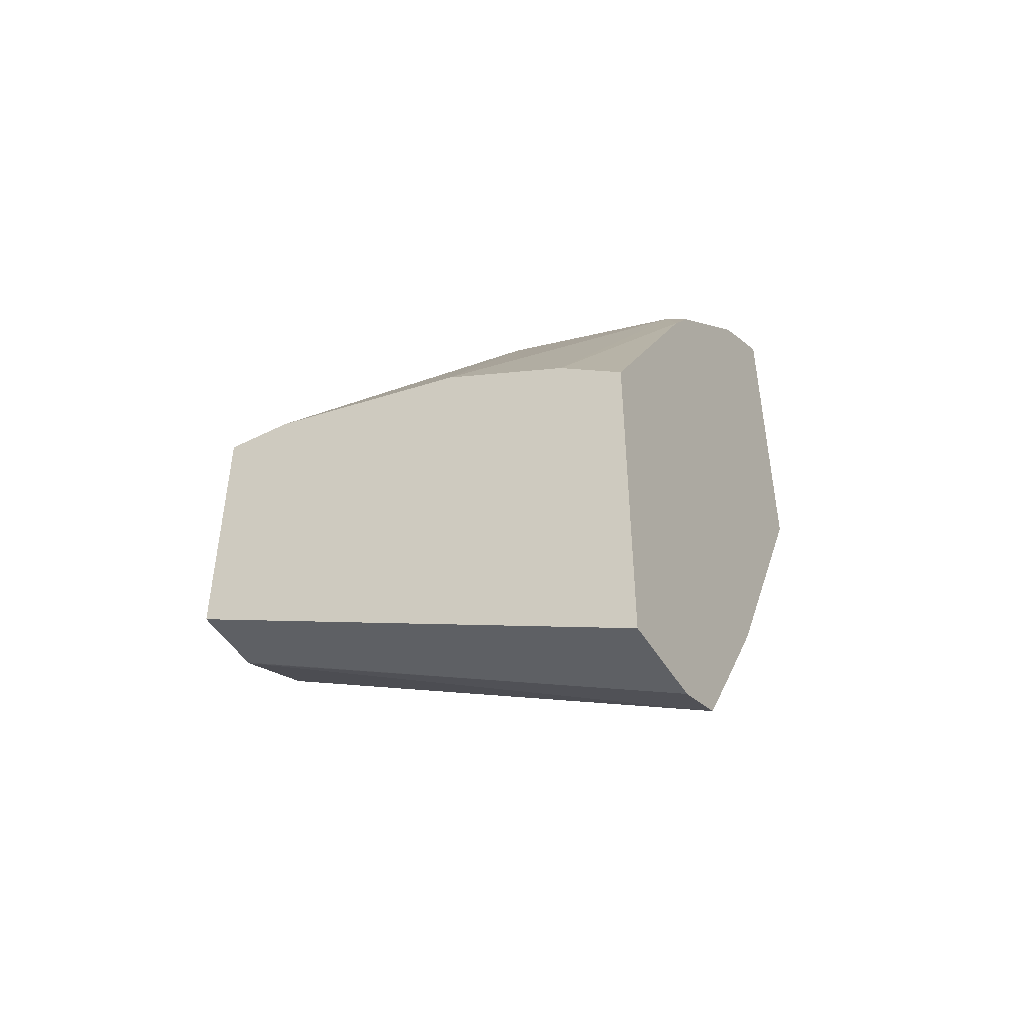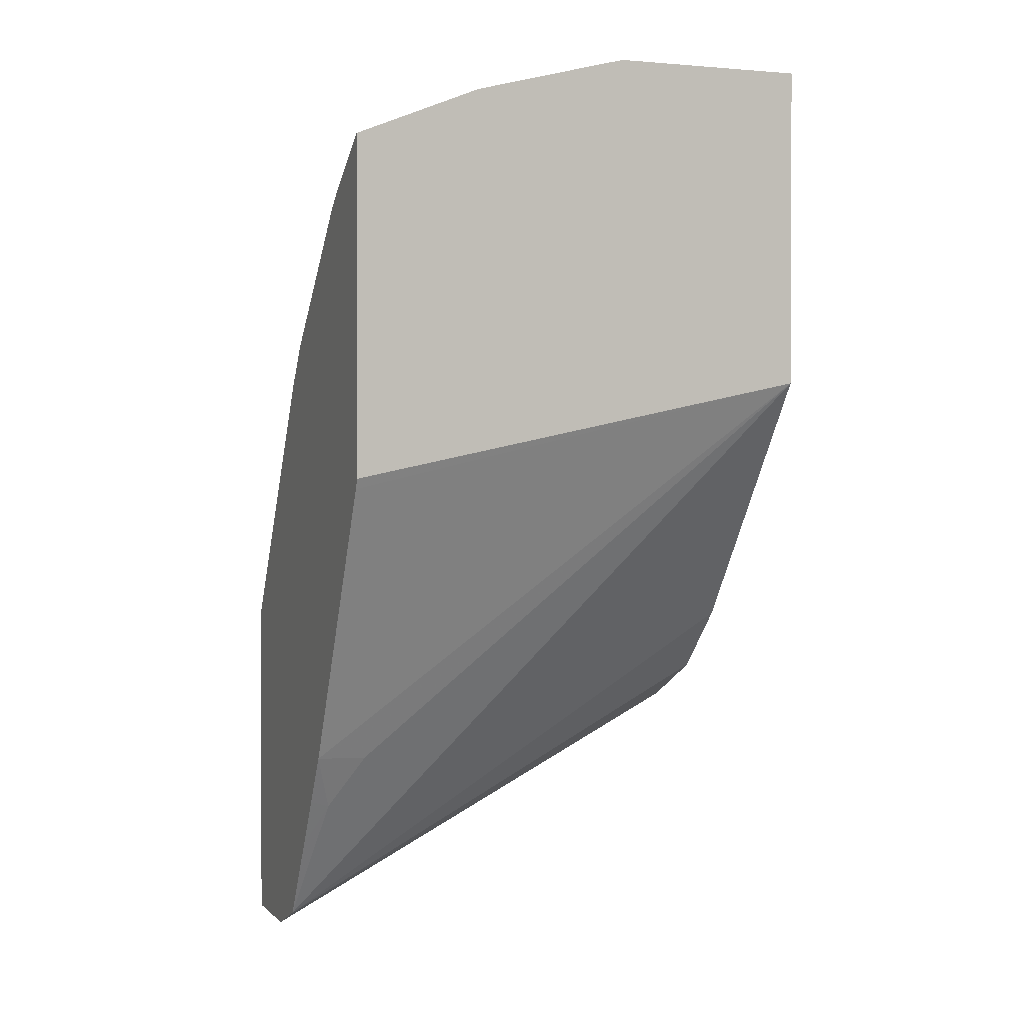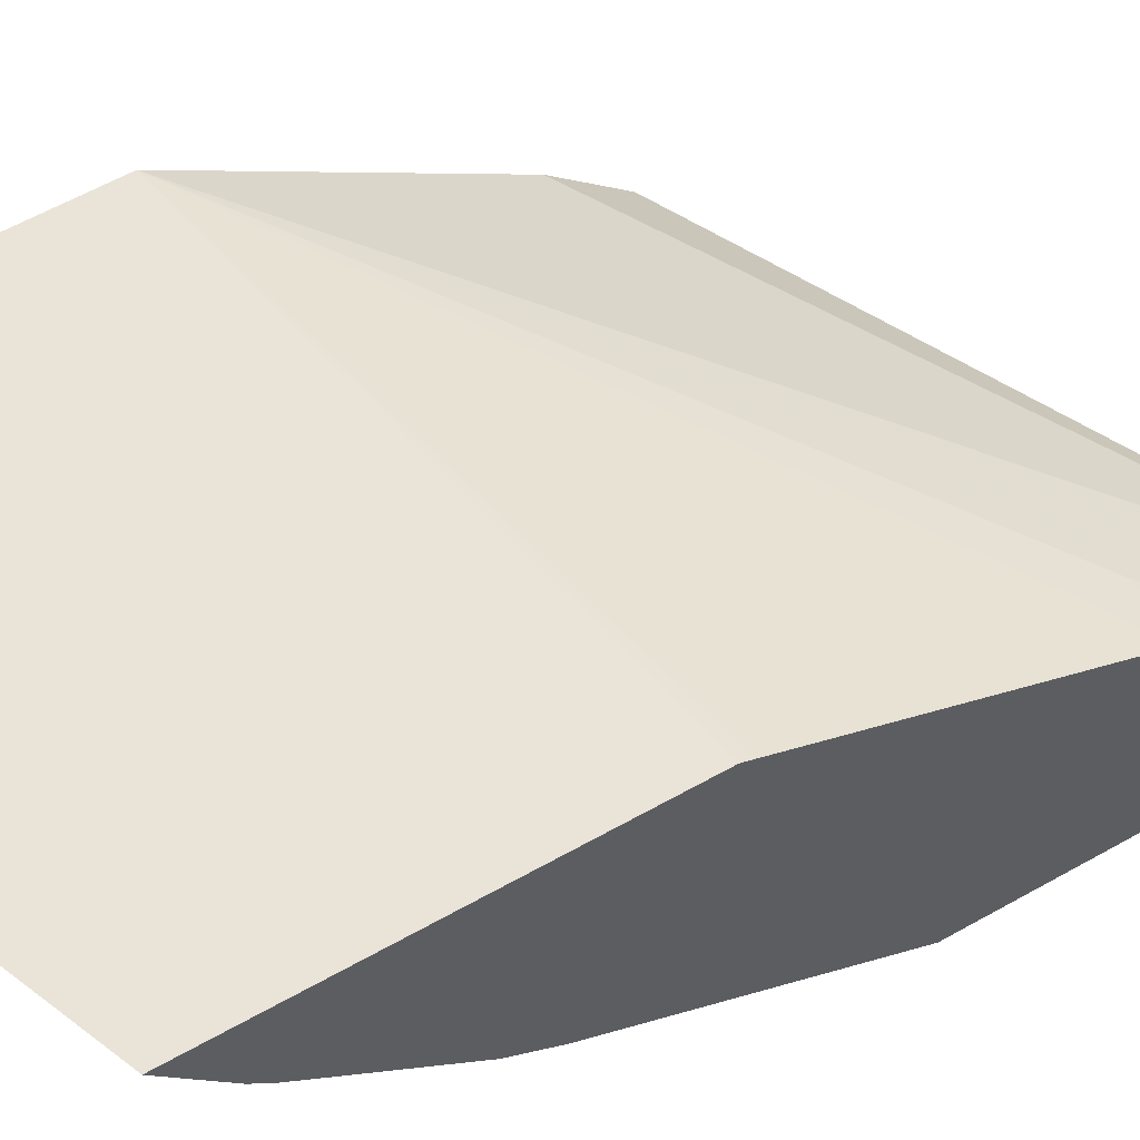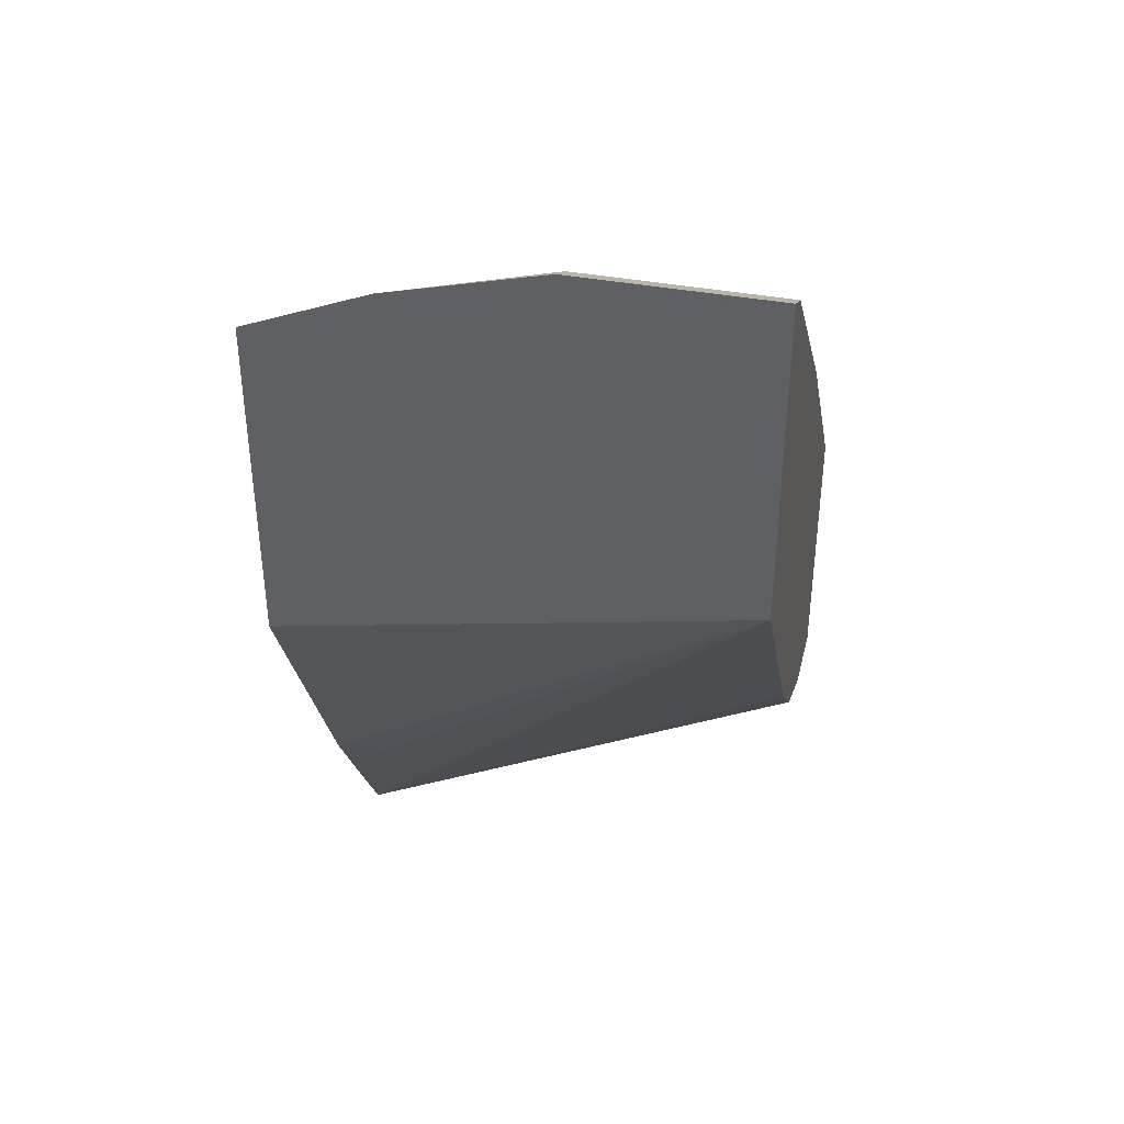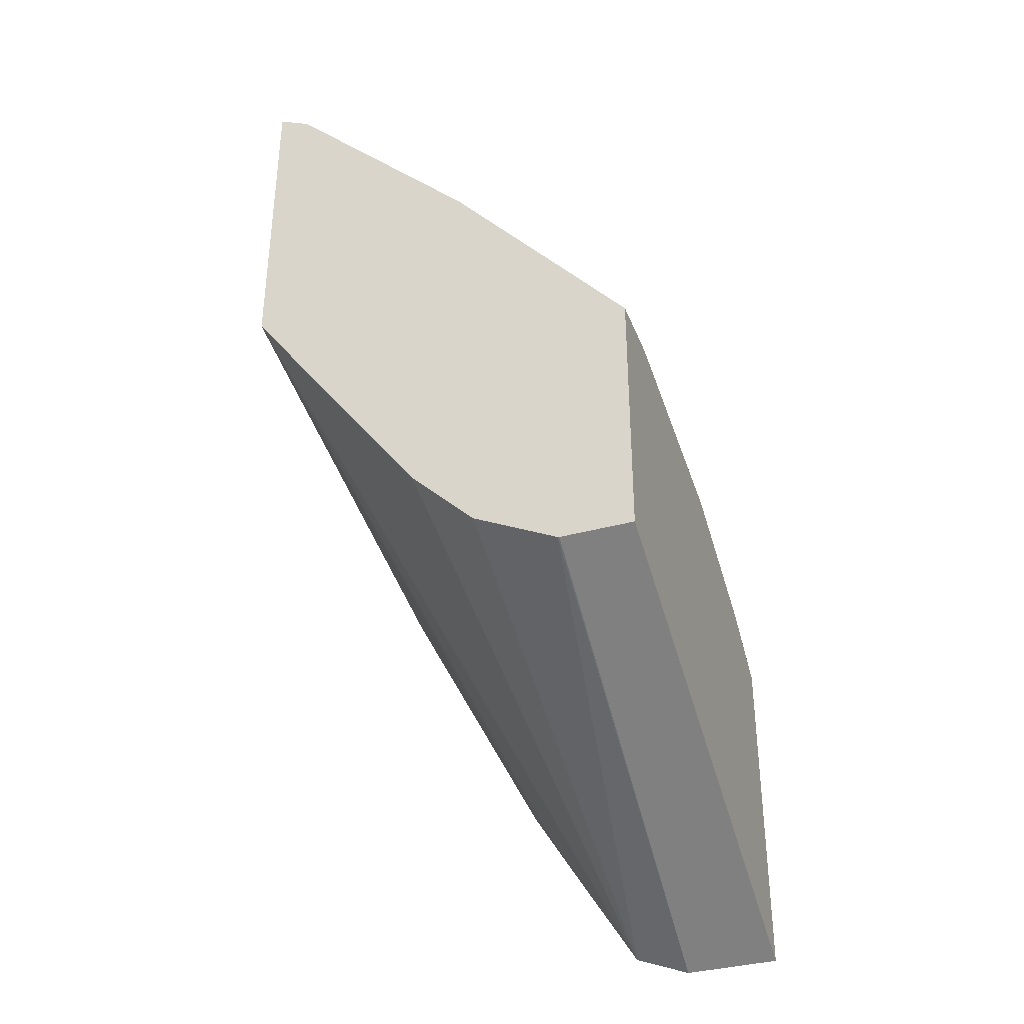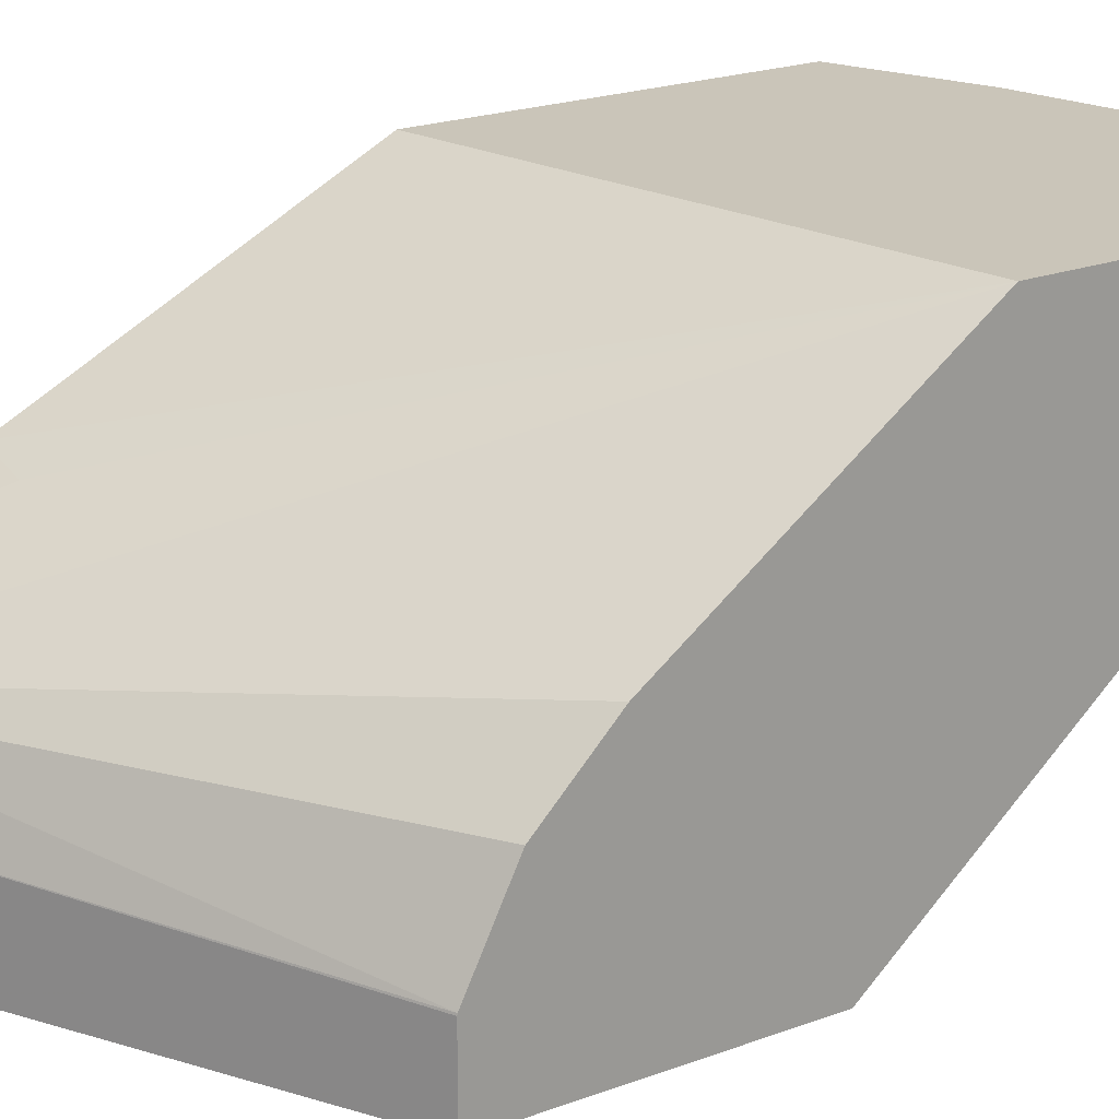
<metadata>
{"format":"obj","ext":"obj","renderer":"f3d","projection":"perspective","resolution":1024,"background":"white","views":[{"elev":-47.3,"azim":29.6,"up":"+Z"},{"elev":1.2,"azim":159.5,"up":"+Z"},{"elev":61.0,"azim":60.2,"up":"+Y"},{"elev":38.7,"azim":-166.7,"up":"+Z"},{"elev":-36.3,"azim":-70.3,"up":"+Z"},{"elev":20.7,"azim":-124.2,"up":"+Y"}]}
</metadata>
<code>
v 0.2805 -0.3766 0.6979
v 0.2067 -0.3766 0.7279
v 0.2685 -0.4348 0.6649
v 0.2805 -0.4208 0.6689
v 0.2805 -0.3766 0.5007
v 0.132 -0.3766 0.7472
v 0.1151 -0.3964 0.7416
v 0.1534 -0.4348 0.7033
v 0.2685 -0.4731 0.6266
v 0.2805 -0.4691 0.6225
v 0.2805 -0.4308 0.6609
v 0.0008702 -0.3766 0.5597
v 0.2805 -0.3796 0.4947
v 0.1151 -0.3766 0.7515
v 0.0008702 -0.3964 0.7416
v 0.0008702 -0.4348 0.7033
v 0.1534 -0.5115 0.6266
v 0.2685 -0.5115 0.5881
v 0.2805 -0.5075 0.5842
v 0.0008702 -0.3766 0.7515
v 0.2805 -0.4646 0.3277
v 0.2493 -0.4699 0.3261
v 0.2805 -0.531 0.2182
v 0.0008702 -0.4859 0.4092
v 0.0008702 -0.5115 0.6266
v 0.04086 -0.6187 0.5012
v 0.1655 -0.6187 0.4724
v 0.2805 -0.5263 0.5586
v 0.2422 -0.6187 0.4341
v 0.2805 -0.4824 0.2981
v 0.2685 -0.4859 0.2941
v 0.2805 -0.5003 0.2685
v 0.2805 -0.5634 0.205
v 0.0008702 -0.5744 0.3455
v 0.0008702 -0.5494 0.358
v 0.0008702 -0.5244 0.3706
v 0.0008702 -0.6187 0.5012
v 0.2805 -0.6187 0.4064
v 0.2805 -0.6187 0.205
v 0.2557 -0.5882 0.2174
v 0.0008702 -0.5754 0.3453
v 0.0008702 -0.6187 0.3453
v 0.2557 -0.6187 0.2174
f 17 25 37
f 18 27 29
f 18 28 19
f 17 27 18
f 17 26 27
f 17 37 26
f 18 29 28
f 12 15 20
f 12 36 35
f 12 25 16
f 12 37 25
f 12 42 37
f 12 41 42
f 12 34 41
f 12 35 34
f 12 24 36
f 21 30 31
f 12 16 15
f 21 31 22
f 12 23 24
f 23 31 32
f 40 42 41
f 40 43 42
f 33 41 34
f 33 40 41
f 33 43 40
f 33 39 43
f 30 32 31
f 28 29 38
f 22 31 23
f 26 29 27
f 26 39 38
f 26 43 39
f 26 42 43
f 26 37 42
f 23 36 24
f 23 35 36
f 23 34 35
f 23 33 34
f 26 38 29
f 12 22 23
f 1 2 3
f 12 13 21
f 1 20 14
f 1 12 20
f 1 5 12
f 1 13 5
f 1 21 13
f 1 30 21
f 1 32 30
f 1 23 32
f 1 33 23
f 1 38 39
f 1 28 38
f 1 19 28
f 1 10 19
f 1 11 10
f 1 4 11
f 1 3 4
f 12 21 22
f 1 14 6
f 1 6 2
f 1 39 33
f 2 7 8
f 9 19 10
f 2 6 7
f 9 18 19
f 9 17 18
f 8 25 17
f 7 16 8
f 7 15 16
f 7 20 15
f 8 16 25
f 6 14 7
f 5 13 12
f 3 17 9
f 3 8 17
f 3 11 4
f 3 10 11
f 7 14 20
f 3 9 10
f 2 8 3

</code>
